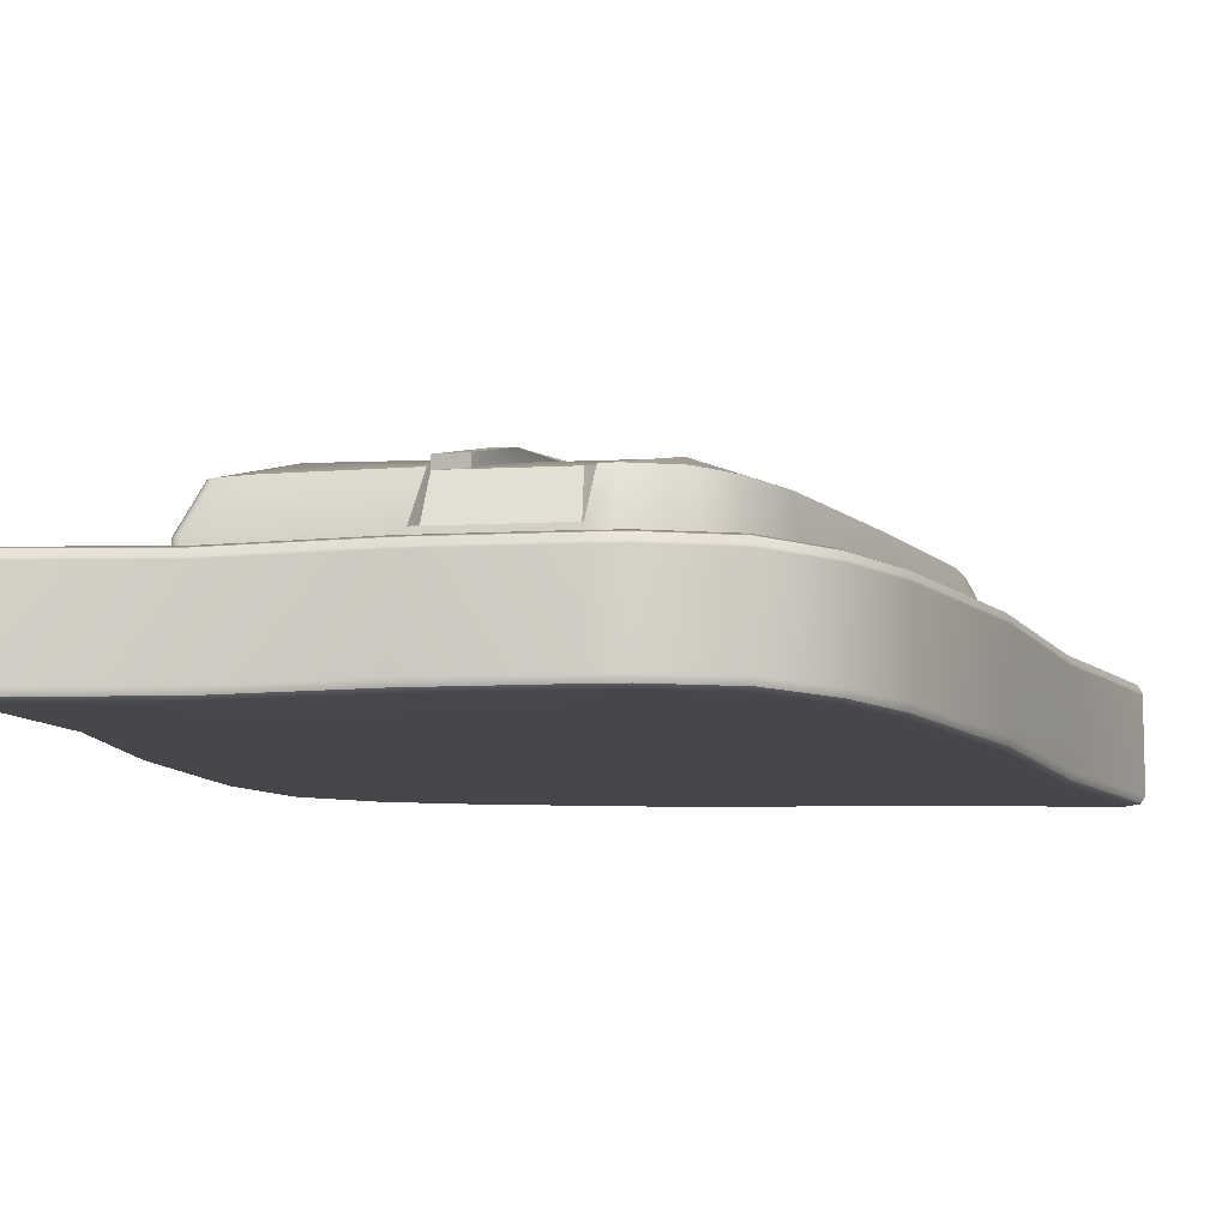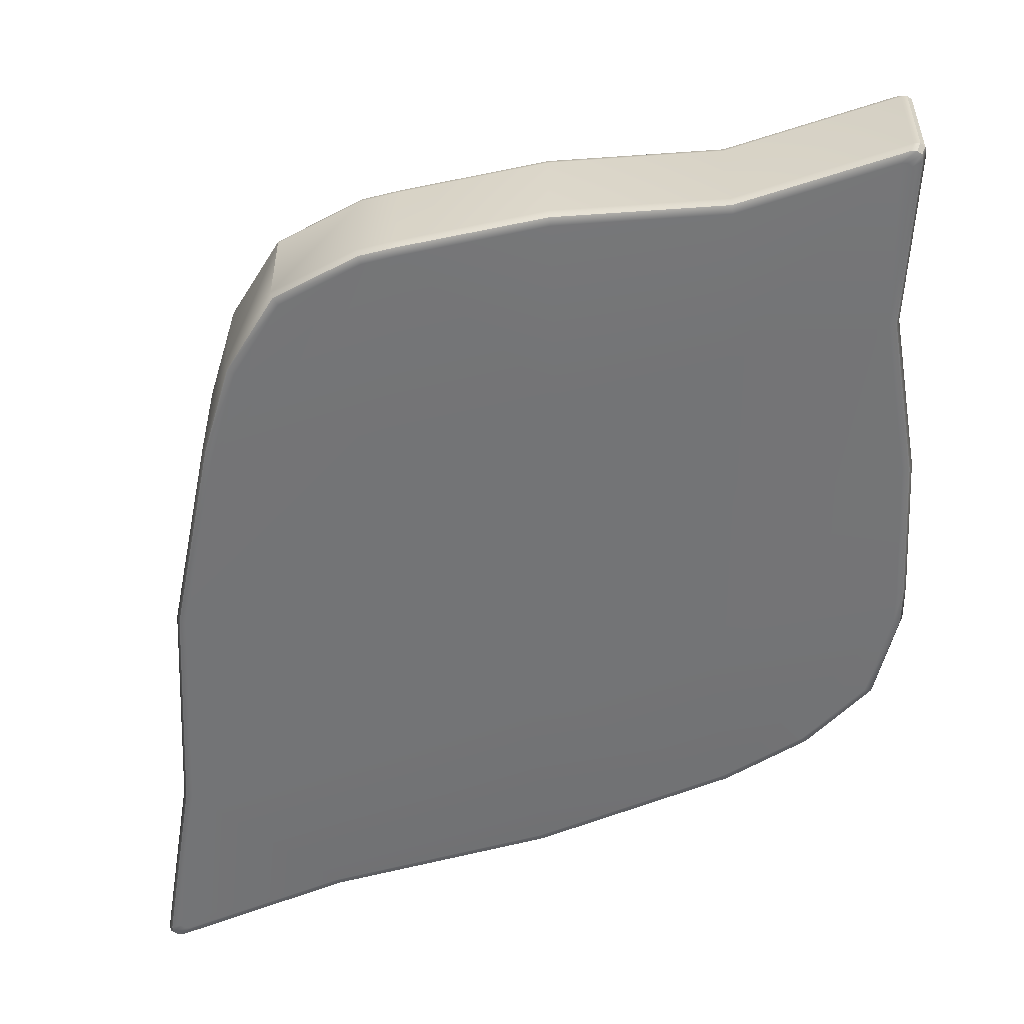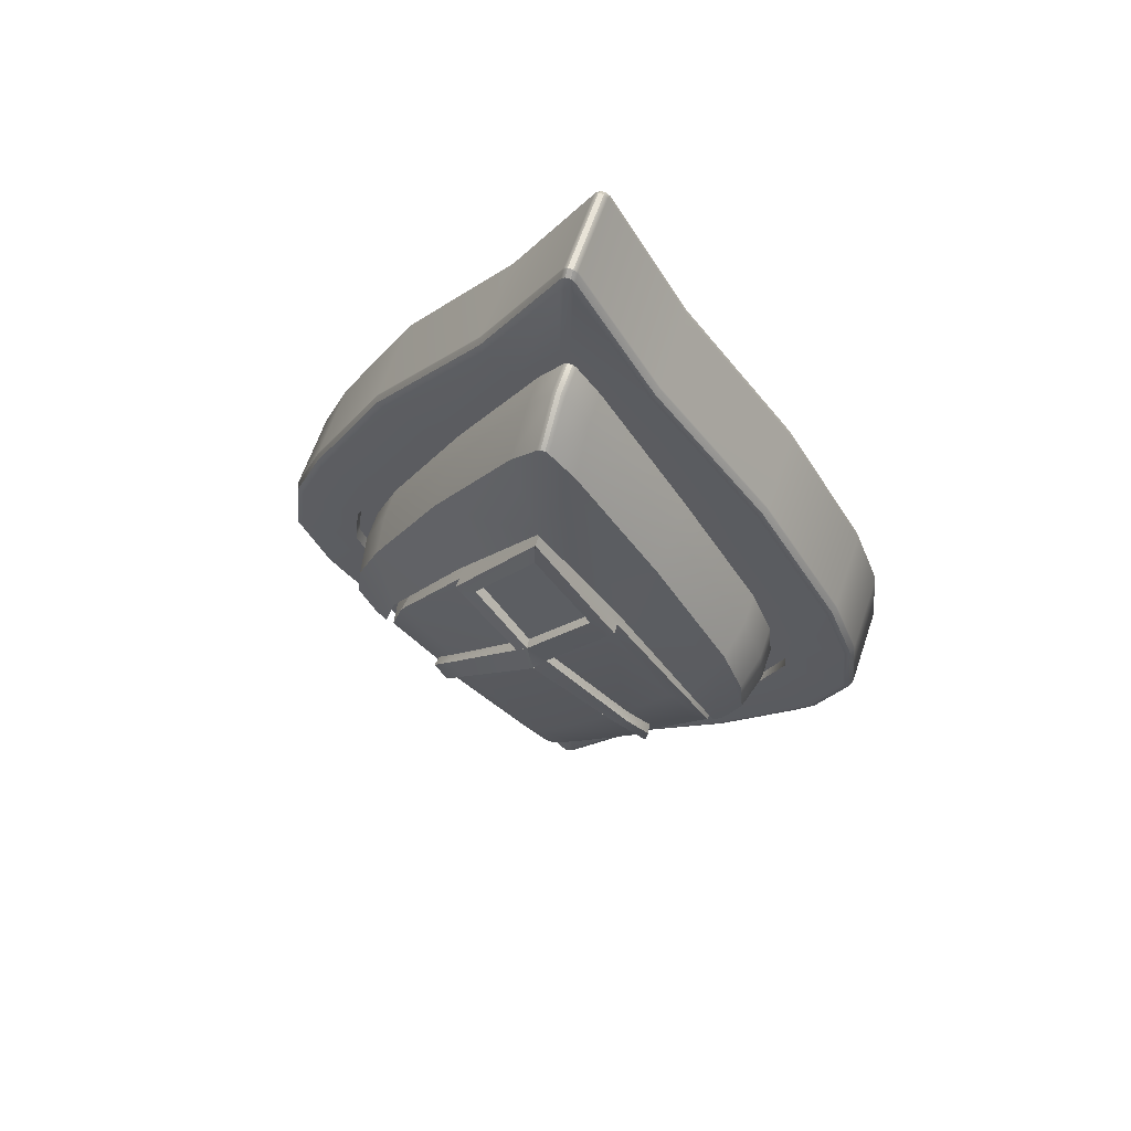
<metadata>
{"format":"obj","ext":"obj","renderer":"f3d","projection":"perspective","resolution":1024,"background":"white","views":[{"elev":-10.5,"azim":-122.9,"up":"+Y"},{"elev":-56.2,"azim":142.1,"up":"+Y"},{"elev":62.0,"azim":-161.4,"up":"+Z"}]}
</metadata>
<code>
g default
v 3.1 0.2844 0.2989
v 2.313 0.2844 1.309
v 2.33 0.2844 0.2989
v 3.119 0.2844 1.309
v 2.715 0.1003 0.8041
v 2.888 0.1003 1.057
v 3.258 0.2844 0.4898
v 2.542 0.2844 1.624
v 2.543 0.1003 0.5515
v 2.889 0.2844 0.1079
v 2.14 0.2844 0.9951
v 2.715 0.1003 0.3297
v 2.888 0.1003 0.5515
v 3.06 0.1003 0.7733
v 3.28 0.2844 0.9951
v 2.533 0.2844 0.1079
v 2.168 0.2844 0.4898
v 2.892 0.2844 1.624
v 2.715 0.1003 1.34
v 2.543 0.1003 1.057
v 2.37 0.1003 0.7733
v 2.131 0.2844 0.5398
v 2.068 0.2844 0.6861
v 2.084 0.2844 0.8422
v 3.341 0.2844 0.8422
v 3.36 0.2844 0.6861
v 3.297 0.2844 0.5395
v 3.144 0.2844 0.946
v 2.987 0.2844 1.253
v 2.812 0.2844 1.559
v 2.444 0.2844 0.3812
v 2.627 0.2844 0.1951
v 2.288 0.2844 0.5654
v 2.987 0.2844 0.3818
v 3.139 0.2844 0.5655
v 2.795 0.2844 0.195
v 2.276 0.2844 0.9459
v 2.444 0.2844 1.251
v 2.622 0.2844 1.559
v 2.262 0.2844 0.6001
v 2.217 0.2844 0.7045
v 2.228 0.2844 0.8159
v 3.197 0.2844 0.813
v 3.21 0.2844 0.7034
v 3.166 0.2844 0.6006
v 3.108 0.2844 0.933
v 2.952 0.2844 1.238
v 2.778 0.2844 1.542
v 2.474 0.2844 0.4032
v 2.656 0.2844 0.2183
v 2.32 0.2844 0.5856
v 2.956 0.2844 0.4039
v 3.107 0.2844 0.5857
v 2.766 0.2844 0.2182
v 2.312 0.2844 0.9328
v 2.479 0.2844 1.235
v 2.656 0.2844 1.542
v 2.297 0.2844 0.6162
v 2.257 0.2844 0.7094
v 2.267 0.2844 0.8089
v 3.159 0.2844 0.8052
v 3.171 0.2844 0.7081
v 3.131 0.2844 0.6169
v 3.108 0.2844 0.933
v 2.952 0.2844 1.238
v 2.474 0.2844 0.4032
v 2.32 0.2844 0.5856
v 2.956 0.2844 0.4039
v 3.107 0.2844 0.5857
v 2.312 0.2844 0.9328
v 2.479 0.2844 1.235
v 2.297 0.2844 0.6162
v 2.257 0.2844 0.7094
v 2.267 0.2844 0.8089
v 3.159 0.2844 0.8052
v 3.171 0.2844 0.7081
v 3.131 0.2844 0.6169
v 3.108 0.3521 0.933
v 3.06 0.3956 0.7733
v 2.888 0.3956 1.057
v 2.952 0.3521 1.238
v 2.888 0.3956 0.5515
v 2.543 0.3956 0.5515
v 2.715 0.4367 0.8041
v 2.37 0.3956 0.7733
v 2.543 0.3956 1.057
v 2.715 0.3956 1.34
v 2.778 0.3521 1.542
v 2.474 0.3521 0.4032
v 2.656 0.3521 0.2183
v 2.32 0.3521 0.5856
v 2.956 0.3521 0.4039
v 3.107 0.3521 0.5857
v 2.766 0.3521 0.2182
v 2.312 0.3521 0.9328
v 2.479 0.3521 1.235
v 2.656 0.3521 1.542
v 2.297 0.3521 0.6162
v 2.257 0.3521 0.7094
v 2.267 0.3521 0.8089
v 3.159 0.3521 0.8052
v 3.171 0.3521 0.7081
v 3.131 0.3521 0.6169
v 3.144 0.3065 0.946
v 2.987 0.3065 1.253
v 2.812 0.3065 1.559
v 2.444 0.3065 0.3812
v 2.627 0.3065 0.1951
v 2.288 0.3065 0.5654
v 2.987 0.3065 0.3818
v 3.139 0.3065 0.5655
v 2.795 0.3065 0.195
v 2.444 0.3065 1.251
v 2.276 0.3065 0.9459
v 2.622 0.3065 1.559
v 2.262 0.3065 0.6001
v 2.217 0.3065 0.7045
v 2.228 0.3065 0.8159
v 3.197 0.3065 0.813
v 3.21 0.3065 0.7034
v 3.166 0.3065 0.6006
v 2.889 0.1184 0.1079
v 2.885 0.1056 0.1114
v 2.875 0.1003 0.1198
v 2.547 0.1003 0.1198
v 2.537 0.1056 0.1114
v 2.533 0.1184 0.1079
v 2.328 0.1003 1.3
v 2.318 0.1056 1.307
v 2.313 0.1184 1.309
v 2.558 0.1003 1.614
v 2.547 0.1056 1.621
v 2.542 0.1184 1.624
v 3.1 0.1184 0.2989
v 3.096 0.1056 0.3025
v 3.087 0.1003 0.3114
v 3.258 0.1184 0.4898
v 3.254 0.1056 0.4931
v 3.244 0.1003 0.5011
v 3.119 0.1184 1.309
v 3.115 0.1056 1.307
v 3.104 0.1003 1.3
v 2.892 0.1184 1.624
v 2.888 0.1056 1.621
v 2.877 0.1003 1.614
v 2.343 0.1003 0.3114
v 2.334 0.1056 0.3025
v 2.33 0.1184 0.2989
v 2.183 0.1003 0.5011
v 2.173 0.1056 0.4931
v 2.168 0.1184 0.4898
v 3.281 0.1003 0.5487
v 3.292 0.1056 0.5422
v 3.297 0.1184 0.5395
v 2.156 0.1003 0.9875
v 2.144 0.1056 0.9929
v 2.14 0.1184 0.9951
v 3.28 0.1184 0.9951
v 3.275 0.1056 0.9929
v 3.263 0.1003 0.9876
v 2.131 0.1184 0.5398
v 2.136 0.1056 0.5424
v 2.147 0.1003 0.5489
v 2.102 0.1003 0.8381
v 2.089 0.1056 0.841
v 2.084 0.1184 0.8422
v 3.341 0.1184 0.8422
v 3.336 0.1056 0.8409
v 3.323 0.1003 0.8377
v 2.068 0.1184 0.6861
v 2.074 0.1056 0.687
v 2.087 0.1003 0.689
v 3.341 0.1003 0.6888
v 3.354 0.1056 0.6869
v 3.36 0.1184 0.6861
v 3.119 0.2884 1.309
v 3.115 0.3012 1.307
v 3.104 0.3065 1.3
v 3.263 0.3065 0.9876
v 3.275 0.3012 0.9929
v 3.28 0.2884 0.9951
v 2.892 0.2884 1.624
v 2.888 0.3012 1.621
v 2.877 0.3065 1.614
v 2.343 0.3065 0.3114
v 2.334 0.3012 0.3025
v 2.33 0.2884 0.2989
v 2.533 0.2884 0.1079
v 2.537 0.3012 0.1114
v 2.547 0.3065 0.1198
v 2.183 0.3065 0.5011
v 2.173 0.3012 0.4931
v 2.168 0.2884 0.4898
v 3.087 0.3065 0.3114
v 3.096 0.3012 0.3025
v 3.1 0.2884 0.2989
v 3.258 0.2884 0.4898
v 3.254 0.3012 0.4931
v 3.244 0.3065 0.5011
v 2.875 0.3065 0.1198
v 2.885 0.3012 0.1114
v 2.889 0.2884 0.1079
v 2.14 0.2884 0.9951
v 2.144 0.3012 0.9929
v 2.156 0.3065 0.9875
v 2.328 0.3065 1.3
v 2.318 0.3012 1.307
v 2.313 0.2884 1.309
v 2.558 0.3065 1.614
v 2.547 0.3012 1.621
v 2.542 0.2884 1.624
v 2.147 0.3065 0.5489
v 2.136 0.3012 0.5424
v 2.131 0.2884 0.5398
v 2.087 0.3065 0.689
v 2.074 0.3012 0.687
v 2.068 0.2884 0.6861
v 2.102 0.3065 0.8381
v 2.089 0.3012 0.841
v 2.084 0.2884 0.8422
v 3.323 0.3065 0.8377
v 3.336 0.3012 0.8409
v 3.341 0.2884 0.8422
v 3.341 0.3065 0.6888
v 3.354 0.3012 0.6869
v 3.36 0.2884 0.6861
v 3.281 0.3065 0.5487
v 3.292 0.3012 0.5422
v 3.297 0.2884 0.5395
v 2.7 0.2844 0.1247
v 2.708 0.2844 0.12
v 2.718 0.2844 0.1201
v 2.726 0.2844 0.125
v 2.725 0.2844 0.1769
v 2.717 0.2844 0.1721
v 2.708 0.2844 0.172
v 2.699 0.2844 0.1767
v 2.729 0.2844 1.675
v 2.721 0.2844 1.681
v 2.711 0.2844 1.681
v 2.703 0.2844 1.675
v 2.704 0.2844 1.61
v 2.712 0.2844 1.616
v 2.722 0.2844 1.616
v 2.73 0.2844 1.61
v 2.699 0.3521 0.1767
v 2.725 0.3521 0.1769
v 2.717 0.3521 0.1721
v 2.708 0.3521 0.172
v 2.73 0.3521 1.61
v 2.704 0.3521 1.61
v 2.712 0.3521 1.616
v 2.722 0.3521 1.616
v 2.7 0.3065 0.1247
v 2.708 0.3065 0.12
v 2.718 0.3065 0.1201
v 2.726 0.3065 0.125
v 2.729 0.3065 1.675
v 2.721 0.3065 1.681
v 2.711 0.3065 1.681
v 2.703 0.3065 1.675
v 2.728 0.1056 -0.1287
v 2.72 0.1056 -0.1349
v 2.71 0.1056 -0.135
v 2.702 0.1056 -0.129
v 2.728 0.1003 -0.1057
v 2.702 0.1003 -0.1059
v 2.71 0.1003 -0.112
v 2.72 0.1003 -0.1119
v 2.728 0.1184 -0.1382
v 2.72 0.1184 -0.1445
v 2.71 0.1184 -0.1446
v 2.702 0.1184 -0.1385
v 2.702 0.1184 1.915
v 2.71 0.1184 1.921
v 2.72 0.1184 1.921
v 2.728 0.1184 1.915
v 2.702 0.1056 1.904
v 2.71 0.1056 1.91
v 2.721 0.1056 1.91
v 2.728 0.1056 1.904
v 2.729 0.1003 1.877
v 2.721 0.1003 1.884
v 2.71 0.1003 1.884
v 2.702 0.1003 1.877
v 2.728 0.3065 -0.1057
v 2.72 0.3065 -0.1119
v 2.71 0.3065 -0.112
v 2.702 0.3065 -0.1059
v 2.728 0.3012 -0.1287
v 2.72 0.3012 -0.1349
v 2.71 0.3012 -0.135
v 2.702 0.3012 -0.129
v 2.702 0.2884 -0.1385
v 2.71 0.2884 -0.1446
v 2.72 0.2884 -0.1445
v 2.728 0.2884 -0.1382
v 2.702 0.3065 1.877
v 2.71 0.3065 1.884
v 2.721 0.3065 1.884
v 2.729 0.3065 1.877
v 2.702 0.3012 1.904
v 2.71 0.3012 1.91
v 2.721 0.3012 1.91
v 2.728 0.3012 1.904
v 2.728 0.2884 1.915
v 2.72 0.2884 1.921
v 2.71 0.2884 1.921
v 2.702 0.2884 1.915
v 2.702 0.2844 1.915
v 2.71 0.2844 1.921
v 2.72 0.2844 1.921
v 2.728 0.2844 1.915
v 2.728 0.2844 -0.1382
v 2.72 0.2844 -0.1445
v 2.71 0.2844 -0.1446
v 2.702 0.2844 -0.1385
v 3.092 0.4394 0.9346
v 3.05 0.4786 0.7909
v 2.89 0.4788 1.051
v 2.948 0.4397 1.214
v 2.715 0.483 1.307
v 2.781 0.4423 1.488
v 2.381 0.4789 0.7906
v 2.54 0.4789 1.052
v 2.329 0.4397 0.9341
v 2.483 0.4398 1.212
v 2.652 0.4423 1.488
v 2.334 0.4389 0.6154
v 2.313 0.4389 0.6429
v 2.277 0.4389 0.7269
v 2.286 0.4389 0.8164
v 3.094 0.4387 0.616
v 3.141 0.4387 0.8135
v 3.151 0.4387 0.7262
v 3.116 0.4387 0.6441
v 2.728 0.4422 1.55
v 2.705 0.4422 1.55
v 2.712 0.4422 1.555
v 2.721 0.4422 1.555
v 2.88 0.4816 0.5735
v 2.715 0.4821 0.3704
v 2.55 0.4816 0.5737
v 2.715 0.519 0.8059
v 2.48 0.4393 0.4358
v 2.653 0.441 0.2671
v 2.77 0.4409 0.2668
v 2.951 0.4391 0.436
v 2.701 0.4405 0.2279
v 2.724 0.4405 0.2281
v 2.717 0.4405 0.2238
v 2.708 0.4405 0.2237
v 2.564 0.3799 0.5907
v 2.412 0.3799 0.7851
v 2.564 0.3799 1.034
v 2.715 0.4159 0.8122
v 3.018 0.3799 0.7851
v 2.866 0.3799 0.5907
v 2.866 0.3799 1.034
v 2.715 0.3799 1.282
v 2.325 0.3418 0.5853
v 2.468 0.3418 0.4164
v 2.957 0.3418 0.4167
v 3.099 0.3418 0.5877
v 2.547 0.4766 0.5822
v 2.396 0.4766 0.7766
v 2.574 0.4779 1.053
v 2.715 0.5144 0.8147
v 3.034 0.4766 0.7765
v 2.883 0.4766 0.5821
v 2.872 0.4779 1.037
v 2.715 0.4776 1.289
v 2.347 0.436 0.6037
v 2.483 0.436 0.4438
v 2.948 0.4359 0.4443
v 3.08 0.4359 0.6037
v 2.52 0.4731 0.5993
v 2.426 0.4808 0.7629
v 2.602 0.4802 1.036
v 2.731 0.5058 0.8844
v 3.004 0.4809 0.763
v 2.927 0.4731 0.6153
v 2.844 0.4802 1.02
v 2.715 0.4823 1.228
v 2.383 0.445 0.6104
v 2.474 0.4446 0.5024
v 2.972 0.4447 0.5192
v 3.045 0.445 0.6104
v 2.695 0.5002 0.8359
v 2.571 0.4803 0.9891
v 2.55 0.4777 1.016
v 2.689 0.5213 0.8386
v 2.569 0.5019 0.9899
v 2.599 0.5018 1.037
v 2.728 0.5281 0.8863
v 2.548 0.4994 1.017
v 2.572 0.4995 1.054
v 2.712 0.5371 0.8172
v 2.887 0.4979 0.5801
v 2.931 0.4944 0.6133
v 2.715 0.4992 1.291
v 2.715 0.504 1.229
v 2.952 0.4567 0.4404
v 2.976 0.4656 0.5153
v 2.753 0.502 0.8536
v 2.868 0.4803 0.9817
v 2.891 0.4777 1.007
v 2.874 0.4995 1.038
v 2.715 0.4992 1.291
v 2.847 0.5018 1.021
v 2.715 0.504 1.229
v 2.753 0.5238 0.8515
v 2.871 0.5019 0.9827
v 2.728 0.528 0.8861
v 2.892 0.4994 1.008
v 2.478 0.4568 0.44
v 2.542 0.4978 0.5811
v 2.469 0.4655 0.4986
v 2.514 0.4943 0.5982
v 2.712 0.5374 0.8179
v 2.689 0.521 0.8386
g pendant_jewel pendant1 display_pieces
f 318 319 320 321
f 341 342 343 344
f 392 393 394 395
f 321 320 322 323
f 19 20 5 6
f 13 14 6 5
f 381 382 405 406
f 379 384 383 380
f 345 343 342 346
f 385 378 377 386
f 387 382 381 388
f 347 342 341 348
f 325 324 326 327
f 328 322 325 327
f 326 324 329 330 331 332
f 333 319 318 334 335 336
f 29 28 46 47
f 30 29 47 48
f 32 31 49 50
f 31 33 51 49
f 35 34 52 53
f 34 36 54 52
f 37 38 56 55
f 38 39 57 56
f 33 40 58 51
f 40 41 59 58
f 41 42 60 59
f 42 37 55 60
f 28 43 61 46
f 43 44 62 61
f 44 45 63 62
f 45 35 53 63
f 47 46 64 65
f 48 47 65
f 50 49 66
f 49 51 67 66
f 53 52 68 69
f 52 54 68
f 55 56 71 70
f 56 57 71
f 51 58 72 67
f 58 59 73 72
f 59 60 74 73
f 60 55 70 74
f 46 61 75 64
f 61 62 76 75
f 62 63 77 76
f 63 53 69 77
f 65 64 78 81
f 48 65 81 88
f 50 66 89 90
f 66 67 91 89
f 69 68 92 93
f 68 54 94 92
f 70 71 96 95
f 71 57 97 96
f 67 72 98 91
f 72 73 99 98
f 73 74 100 99
f 74 70 95 100
f 64 75 101 78
f 75 76 102 101
f 76 77 103 102
f 77 69 93 103
f 28 29 105 104
f 29 30 106 105
f 31 32 108 107
f 33 31 107 109
f 34 35 111 110
f 36 34 110 112
f 38 37 114 113
f 39 38 113 115
f 40 33 109 116
f 41 40 116 117
f 42 41 117 118
f 37 42 118 114
f 43 28 104 119
f 44 43 119 120
f 45 44 120 121
f 35 45 121 111
f 139 138 153 152
f 138 137 154 153
f 151 150 162 161
f 150 149 163 162
f 178 177 180 179
f 177 176 181 180
f 187 186 189 188
f 186 185 190 189
f 196 195 198 197
f 195 194 199 198
f 205 204 207 206
f 204 203 208 207
f 137 7 27 154
f 142 6 14 160
f 4 140 158 15
f 16 127 148 3
f 122 10 1 134
f 11 157 130 2
f 18 143 140 4
f 145 19 6 142
f 3 148 151 17
f 134 1 7 137
f 2 130 133 8
f 146 9 21 149
f 125 12 9 146
f 24 166 157 11
f 13 12 124 136
f 139 14 13 136
f 15 158 167 25
f 128 20 19 131
f 155 21 20 128
f 17 151 161 22
f 161 170 23 22
f 170 166 24 23
f 27 26 175 154
f 26 25 167 175
f 163 149 21 155 164 172
f 160 14 139 152 173 169
f 178 179 104 105
f 184 178 105 106
f 190 185 107 108
f 185 191 109 107
f 199 194 110 111
f 194 200 112 110
f 205 206 113 114
f 206 209 115 113
f 191 212 116 109
f 212 215 117 116
f 215 218 118 117
f 218 205 114 118
f 179 221 119 104
f 221 224 120 119
f 224 227 121 120
f 227 199 111 121
f 4 15 181 176
f 18 4 176 182
f 16 3 187 188
f 3 17 193 187
f 7 1 196 197
f 1 10 202 196
f 11 2 208 203
f 2 8 211 208
f 17 22 214 193
f 22 23 217 214
f 23 24 220 217
f 24 11 203 220
f 15 25 223 181
f 25 26 226 223
f 26 27 229 226
f 27 7 197 229
f 128 129 156 155
f 129 130 157 156
f 130 129 132 133
f 129 128 131 132
f 124 123 135 136
f 123 122 134 135
f 136 135 138 139
f 135 134 137 138
f 140 141 159 158
f 141 142 160 159
f 142 141 144 145
f 141 140 143 144
f 127 126 147 148
f 126 125 146 147
f 148 147 150 151
f 147 146 149 150
f 152 153 174 173
f 153 154 175 174
f 155 156 165 164
f 156 157 166 165
f 158 159 168 167
f 159 160 169 168
f 161 162 171 170
f 162 163 172 171
f 164 165 171 172
f 165 166 170 171
f 167 168 174 175
f 168 169 173 174
f 176 177 183 182
f 177 178 184 183
f 179 180 222 221
f 180 181 223 222
f 185 186 192 191
f 186 187 193 192
f 191 192 213 212
f 192 193 214 213
f 194 195 201 200
f 195 196 202 201
f 206 207 210 209
f 207 208 211 210
f 212 213 216 215
f 213 214 217 216
f 215 216 219 218
f 216 217 220 219
f 203 204 219 220
f 204 205 218 219
f 221 222 225 224
f 222 223 226 225
f 224 225 228 227
f 225 226 229 228
f 197 198 228 229
f 198 199 227 228
f 233 232 235 234
f 232 231 236 235
f 231 230 237 236
f 241 240 243 242
f 240 239 244 243
f 239 238 245 244
f 265 264 268 267
f 264 263 269 268
f 263 262 266 269
f 281 280 283 282
f 280 279 284 283
f 279 278 285 284
f 293 292 295 294
f 292 291 296 295
f 291 290 297 296
f 305 304 307 306
f 304 303 308 307
f 303 302 309 308
f 36 233 234 54
f 230 32 50 237
f 39 241 242 57
f 238 30 48 245
f 54 234 247 94
f 237 50 90 246
f 57 242 251 97
f 245 48 88 250
f 233 36 112 257
f 32 230 254 108
f 241 39 115 261
f 30 238 258 106
f 133 132 278 274
f 132 131 285 278
f 8 133 274 310
f 314 10 122 270
f 273 127 16 317
f 277 143 18 313
f 200 286 257 112
f 289 190 108 254
f 209 298 261 115
f 301 184 106 258
f 10 314 297 202
f 317 16 188 294
f 8 310 309 211
f 313 18 182 306
f 266 262 123 124
f 262 270 122 123
f 273 265 126 127
f 265 267 125 126
f 145 144 281 282
f 144 143 277 281
f 200 201 290 286
f 201 202 297 290
f 188 189 293 294
f 189 190 289 293
f 209 210 302 298
f 210 211 309 302
f 182 183 305 306
f 183 184 301 305
f 349 346 342 347 350 351 352
f 337 323 322 328 338 339 340
f 266 124 12 125 267 268 269
f 131 19 145 282 283 284 285
f 232 233 257 256
f 230 231 255 254
f 231 232 256 255
f 240 241 261 260
f 238 239 259 258
f 239 240 260 259
f 236 237 246 249
f 234 235 248 247
f 235 236 249 248
f 244 245 250 253
f 242 243 252 251
f 243 244 253 252
f 264 265 273 272
f 262 263 271 270
f 263 264 272 271
f 272 273 317 316
f 270 271 315 314
f 271 272 316 315
f 276 277 313 312
f 274 275 311 310
f 275 276 312 311
f 277 276 280 281
f 276 275 279 280
f 275 274 278 279
f 254 255 288 289
f 255 256 287 288
f 256 257 286 287
f 289 288 292 293
f 288 287 291 292
f 287 286 290 291
f 258 259 300 301
f 259 260 299 300
f 260 261 298 299
f 301 300 304 305
f 300 299 303 304
f 299 298 302 303
f 306 307 312 313
f 307 308 311 312
f 308 309 310 311
f 294 295 316 317
f 295 296 315 316
f 296 297 314 315
f 79 80 320 319
f 81 78 318 321
f 80 87 322 320
f 88 81 321 323
f 86 85 324 325
f 95 96 327 326
f 87 86 325 322
f 96 97 328 327
f 85 91 329 324
f 91 98 330 329
f 98 99 331 330
f 99 100 332 331
f 100 95 326 332
f 93 79 319 333
f 78 101 334 318
f 101 102 335 334
f 102 103 336 335
f 103 93 333 336
f 250 88 323 337
f 97 251 338 328
f 251 252 339 338
f 252 253 340 339
f 253 250 337 340
f 83 84 344 343
f 84 82 341 344
f 89 83 343 345
f 90 89 345 346
f 82 92 348 341
f 92 94 347 348
f 246 90 346 349
f 94 247 350 347
f 247 248 351 350
f 248 249 352 351
f 249 246 349 352
f 85 86 355 354
f 84 83 353 356
f 82 84 356 358
f 80 79 357 359
f 86 87 360 355
f 87 80 359 360
f 91 85 354 361
f 83 89 362 353
f 89 91 361 362
f 92 82 358 363
f 79 93 364 357
f 93 92 363 364
f 354 355 367 391 366
f 356 353 365 368
f 358 356 368 370
f 359 357 369 407 371
f 355 360 372 367
f 360 359 371 372
f 361 354 366 373
f 353 362 374 365
f 362 361 373 374
f 363 358 370 375
f 357 364 376 369
f 364 363 375 376
f 393 396 397 394
f 398 392 395
f 399 398 395 400
f 406 407 369 381
f 397 401 402 394
f 409 408 410 411
f 373 366 378 385
f 417 416 418 419
f 374 373 385 386
f 403 399 400 404
f 369 376 388 381
f 376 375 387 388
f 420 417 419 421
f 377 378 390 389
f 366 391 390 378
f 389 390 393 392
f 379 380 395 394
f 390 391 396 393
f 391 367 397 396
f 368 389 392 398
f 370 368 398 399
f 380 405 382 400 395
f 367 372 401 397
f 372 384 402 401
f 384 379 394 402
f 375 370 399 403
f 382 387 404 400
f 387 375 403 404
f 413 412 414 410
f 408 415 413 410
f 372 371 408 409
f 383 384 411 410
f 384 372 409 411
f 406 405 412 413
f 405 380 414 412
f 380 383 410 414
f 371 407 415 408
f 407 406 413 415
f 365 374 416 417
f 374 386 418 416
f 386 377 419 418
f 368 365 417 420
f 377 389 421 419
f 389 368 420 421
f 13 5 9 12
f 9 5 20 21

</code>
